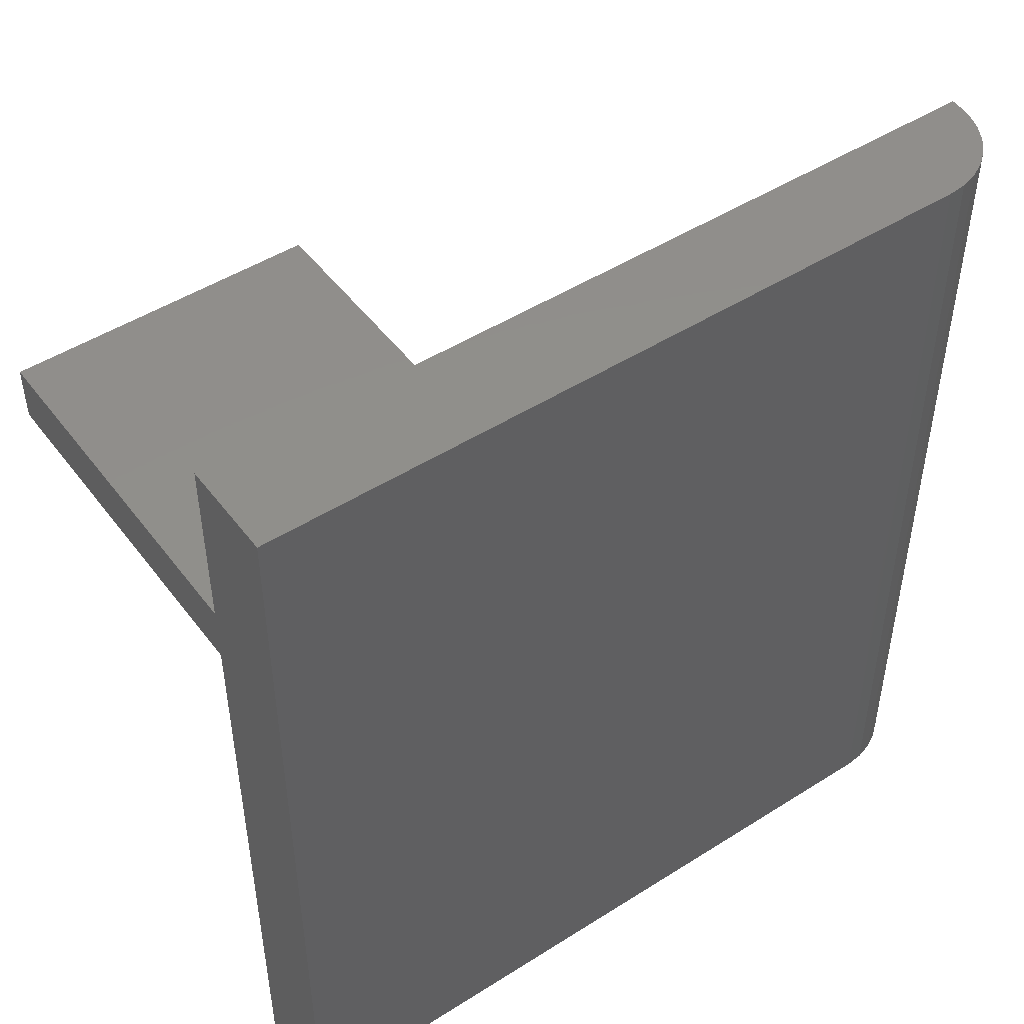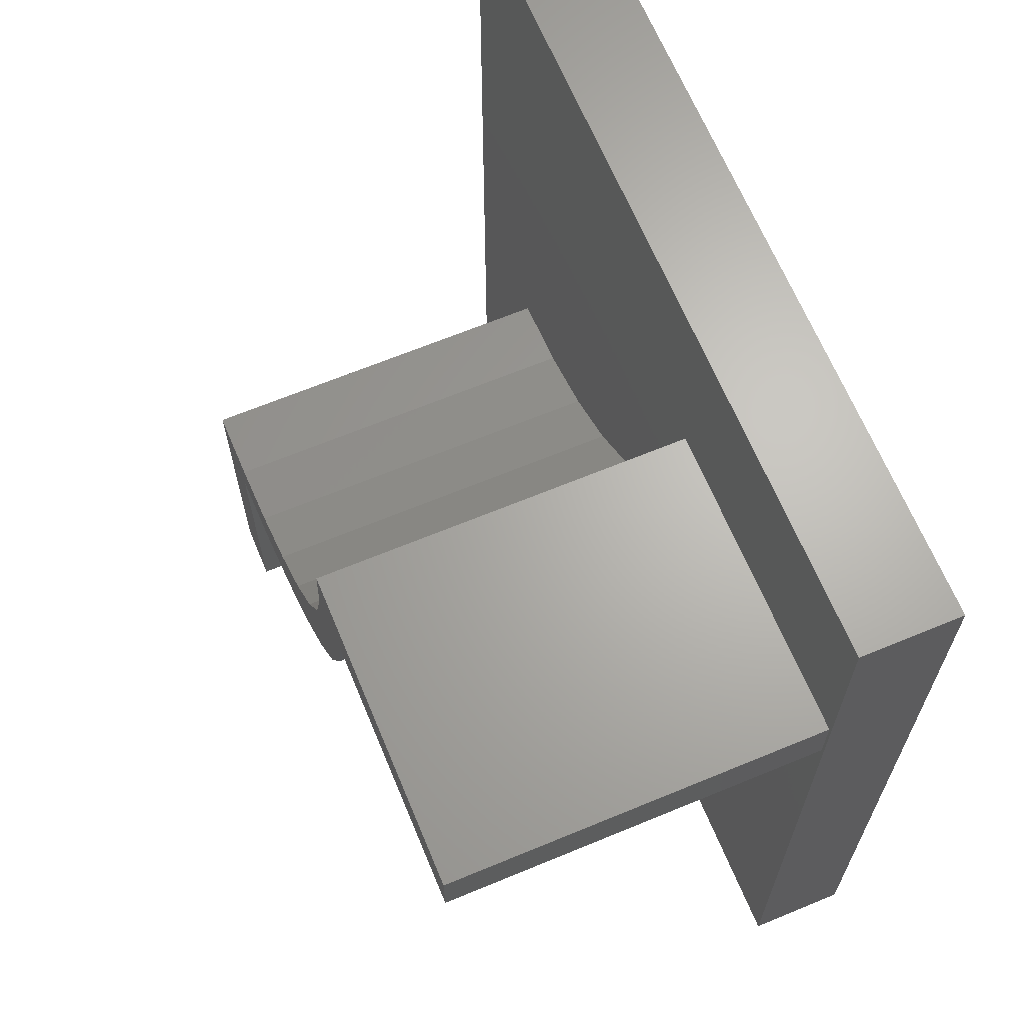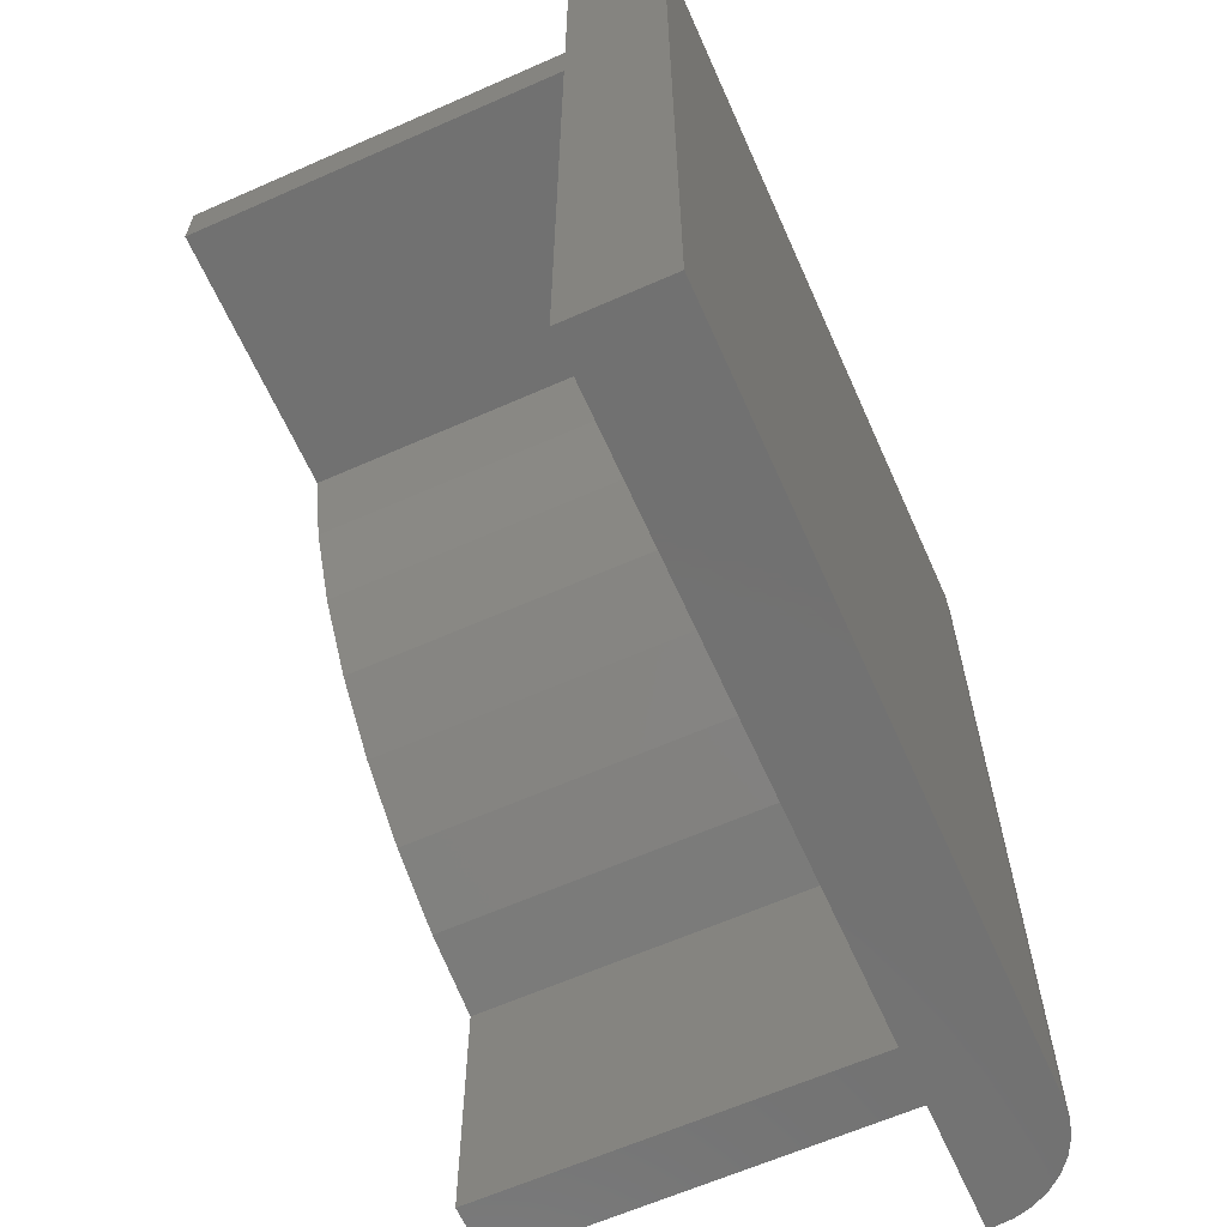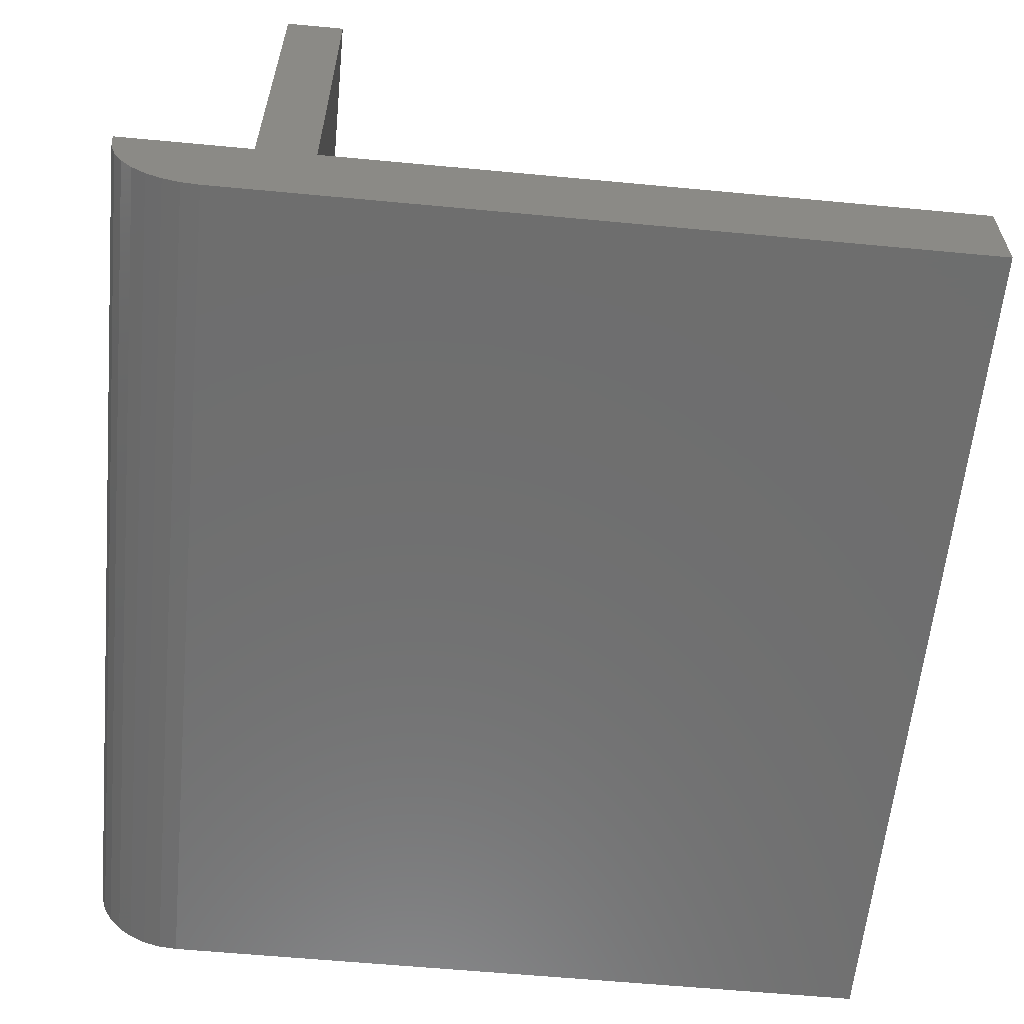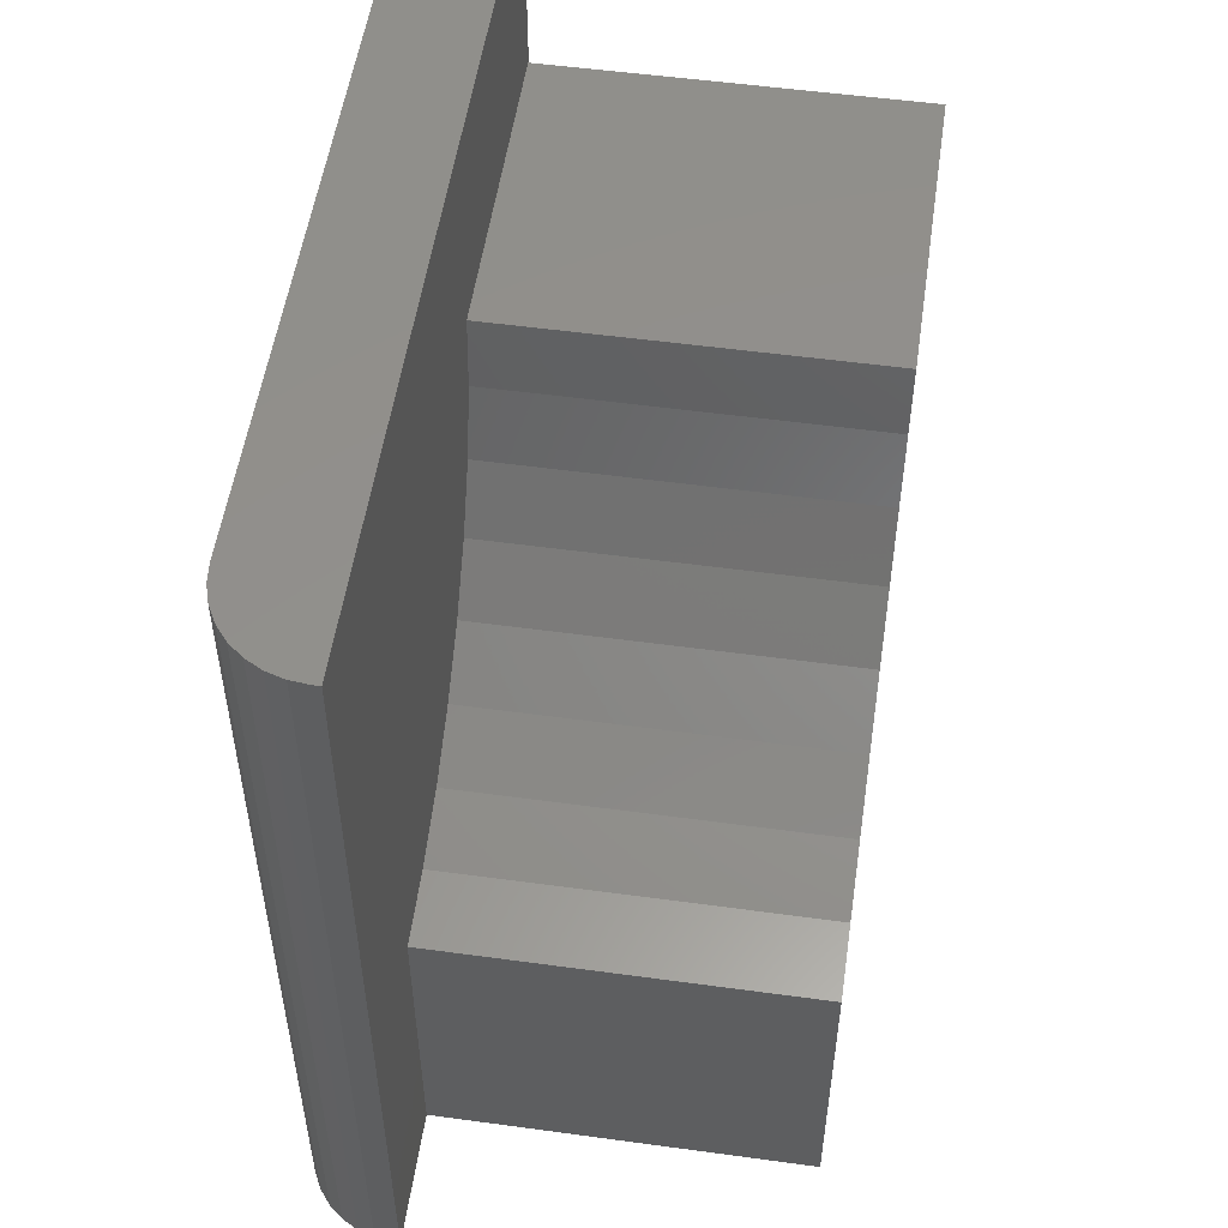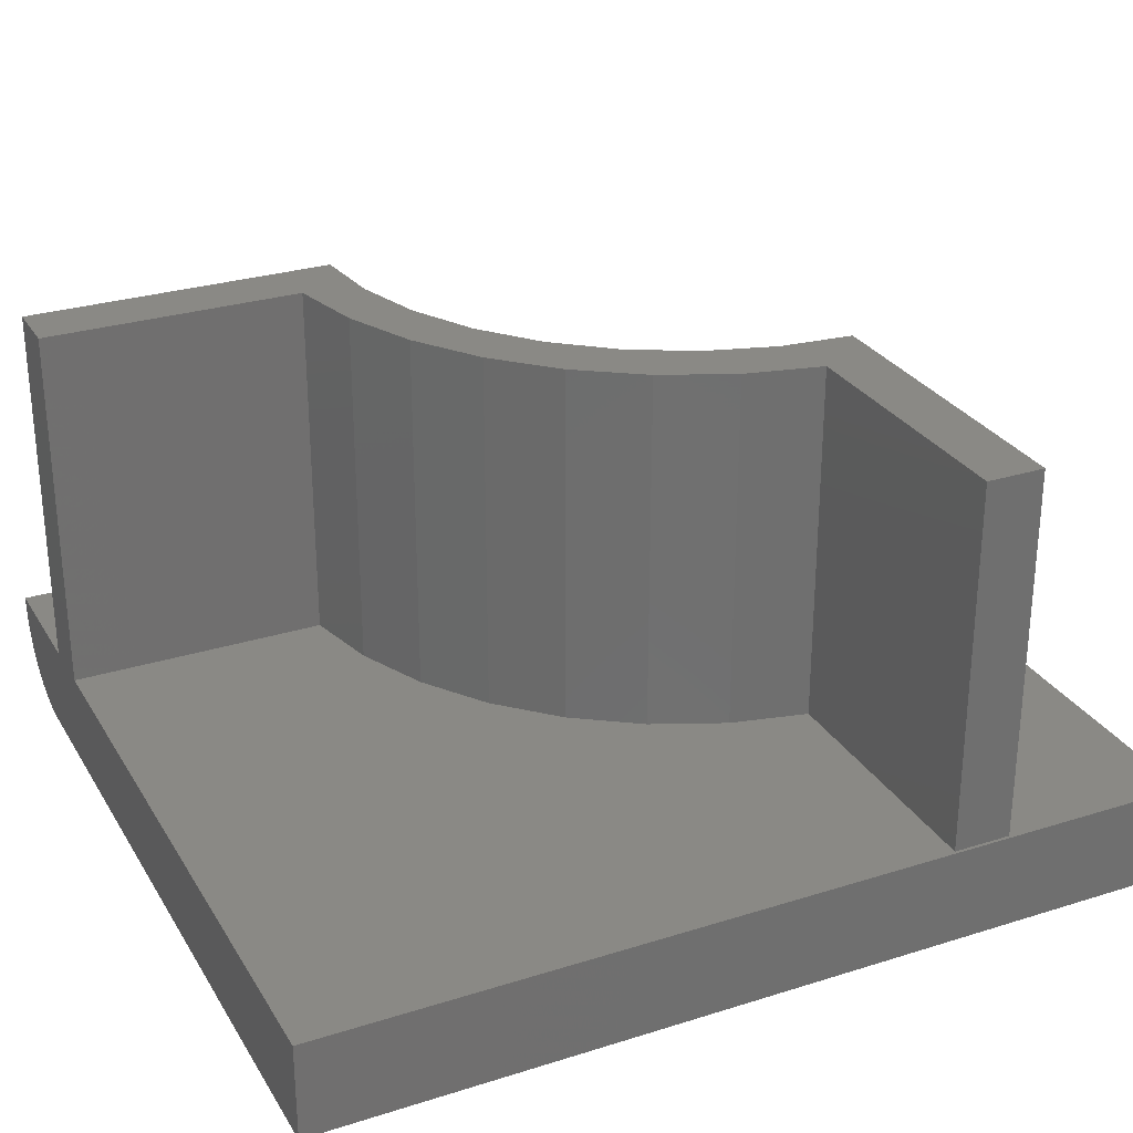
<metadata>
{"format":"stl","ext":"stl","renderer":"f3d","projection":"perspective","resolution":1024,"background":"white","views":[{"elev":48.3,"azim":144.7,"up":"+Y"},{"elev":65.9,"azim":67.4,"up":"+Y"},{"elev":-63.6,"azim":114.0,"up":"+Y"},{"elev":-60.3,"azim":-5.5,"up":"+Z"},{"elev":53.3,"azim":-81.7,"up":"+Y"},{"elev":28.3,"azim":64.6,"up":"+Z"}]}
</metadata>
<code>
# stl→obj: 66 verts, 128 faces
v -0.4922 -0.5312 0.1094
v -0.4901 -0.5312 0.08804
v -0.4922 -0.5312 0.1172
v -0.3359 -0.5312 0.1172
v -0.4839 -0.5312 0.06752
v -0.4738 -0.5312 0.04861
v -0.4602 -0.5312 0.03204
v -0.4436 -0.5312 0.01843
v -0.4247 -0.5312 0.008326
v -0.4042 -0.5312 0.002102
v -0.3828 -0.5312 0
v -0.2662 -0.5312 0.1172
v -0.2662 -0.5312 0.5625
v -0.3359 -0.5312 0.5625
v 0.4959 -0.5312 0.1172
v 0.4959 -0.5312 0
v -0.08414 -0.1569 0.5625
v -0.004609 -0.1026 0.5625
v -0.1625 -0.1219 0.5625
v -0.2475 -0.1477 0.5625
v -0.3359 -0.1564 0.5625
v -0.2662 -0.2174 0.5625
v -0.1724 -0.1957 0.5625
v 0.1784 0.2271 0.5625
v 0.4922 0.2271 0.5625
v 0.4922 0.2969 0.5625
v 0.1174 0.2969 0.5625
v 0.1086 0.2084 0.5625
v 0.08285 0.1234 0.5625
v 0.1566 0.1333 0.5625
v 0.1179 0.04508 0.5625
v 0.04096 0.04504 0.5625
v 0.06351 -0.03445 0.5625
v -0.01541 -0.02365 0.5625
v -0.0841 -0.08002 0.5625
v 0.4959 0.5234 0.1172
v 0.1174 0.2969 0.1172
v 0.4922 0.2969 0.1172
v -0.4922 0.5234 0.1172
v -0.3359 -0.1564 0.1172
v -0.2475 -0.1477 0.1172
v -0.1625 -0.1219 0.1172
v -0.0841 -0.08002 0.1172
v -0.01541 -0.02365 0.1172
v 0.04096 0.04504 0.1172
v 0.08285 0.1234 0.1172
v 0.1086 0.2084 0.1172
v 0.4922 0.2271 0.1172
v 0.1784 0.2271 0.1172
v 0.1566 0.1333 0.1172
v 0.1179 0.04508 0.1172
v 0.06351 -0.03445 0.1172
v -0.004609 -0.1026 0.1172
v -0.08414 -0.1569 0.1172
v -0.1724 -0.1957 0.1172
v -0.2662 -0.2174 0.1172
v -0.3828 0.5234 0
v 0.4959 0.5234 0
v -0.4922 0.5234 0.1094
v -0.4839 0.5234 0.06752
v -0.4901 0.5234 0.08804
v -0.4042 0.5234 0.002102
v -0.4247 0.5234 0.008326
v -0.4436 0.5234 0.01843
v -0.4602 0.5234 0.03204
v -0.4738 0.5234 0.04861
f 1 2 3
f 4 3 2
f 4 2 5
f 4 5 6
f 4 6 7
f 4 7 8
f 4 8 9
f 4 9 10
f 4 10 11
f 4 11 12
f 4 12 13
f 4 13 14
f 12 11 15
f 15 11 16
f 17 18 19
f 17 19 20
f 21 14 13
f 21 13 22
f 21 22 23
f 21 23 17
f 21 17 20
f 24 25 26
f 24 26 27
f 24 27 28
f 24 28 29
f 24 29 30
f 30 29 31
f 31 29 32
f 31 32 33
f 33 32 34
f 33 34 18
f 18 34 35
f 18 35 19
f 36 37 38
f 39 3 4
f 39 4 40
f 39 40 41
f 39 41 42
f 39 42 43
f 39 43 44
f 39 44 45
f 39 45 46
f 39 46 47
f 39 47 37
f 39 37 36
f 15 36 38
f 15 38 48
f 15 48 49
f 15 49 50
f 15 50 51
f 15 51 52
f 15 52 53
f 15 53 54
f 15 54 55
f 15 55 56
f 15 56 12
f 40 4 21
f 21 4 14
f 44 32 45
f 45 32 29
f 45 29 46
f 46 29 28
f 46 28 47
f 47 28 27
f 47 27 37
f 32 44 34
f 34 44 43
f 34 43 35
f 35 43 42
f 35 42 19
f 19 42 41
f 19 41 20
f 20 41 40
f 20 40 21
f 38 37 26
f 26 37 27
f 48 38 25
f 25 38 26
f 49 48 24
f 24 48 25
f 49 24 50
f 50 24 30
f 50 30 51
f 51 30 31
f 51 31 52
f 52 31 33
f 52 33 53
f 53 33 18
f 53 18 54
f 54 18 17
f 54 17 55
f 55 17 23
f 55 23 56
f 56 23 22
f 12 56 13
f 13 56 22
f 11 57 16
f 16 57 58
f 39 59 3
f 3 59 1
f 59 60 61
f 39 36 58
f 39 58 57
f 39 57 62
f 39 62 63
f 39 63 64
f 39 64 65
f 39 65 66
f 39 66 60
f 39 60 59
f 57 11 62
f 62 11 10
f 62 10 63
f 63 10 9
f 63 9 64
f 64 9 8
f 64 8 65
f 65 8 7
f 65 7 66
f 66 7 6
f 66 6 60
f 60 6 5
f 60 5 61
f 61 5 2
f 61 2 59
f 59 2 1
f 15 16 36
f 36 16 58

</code>
